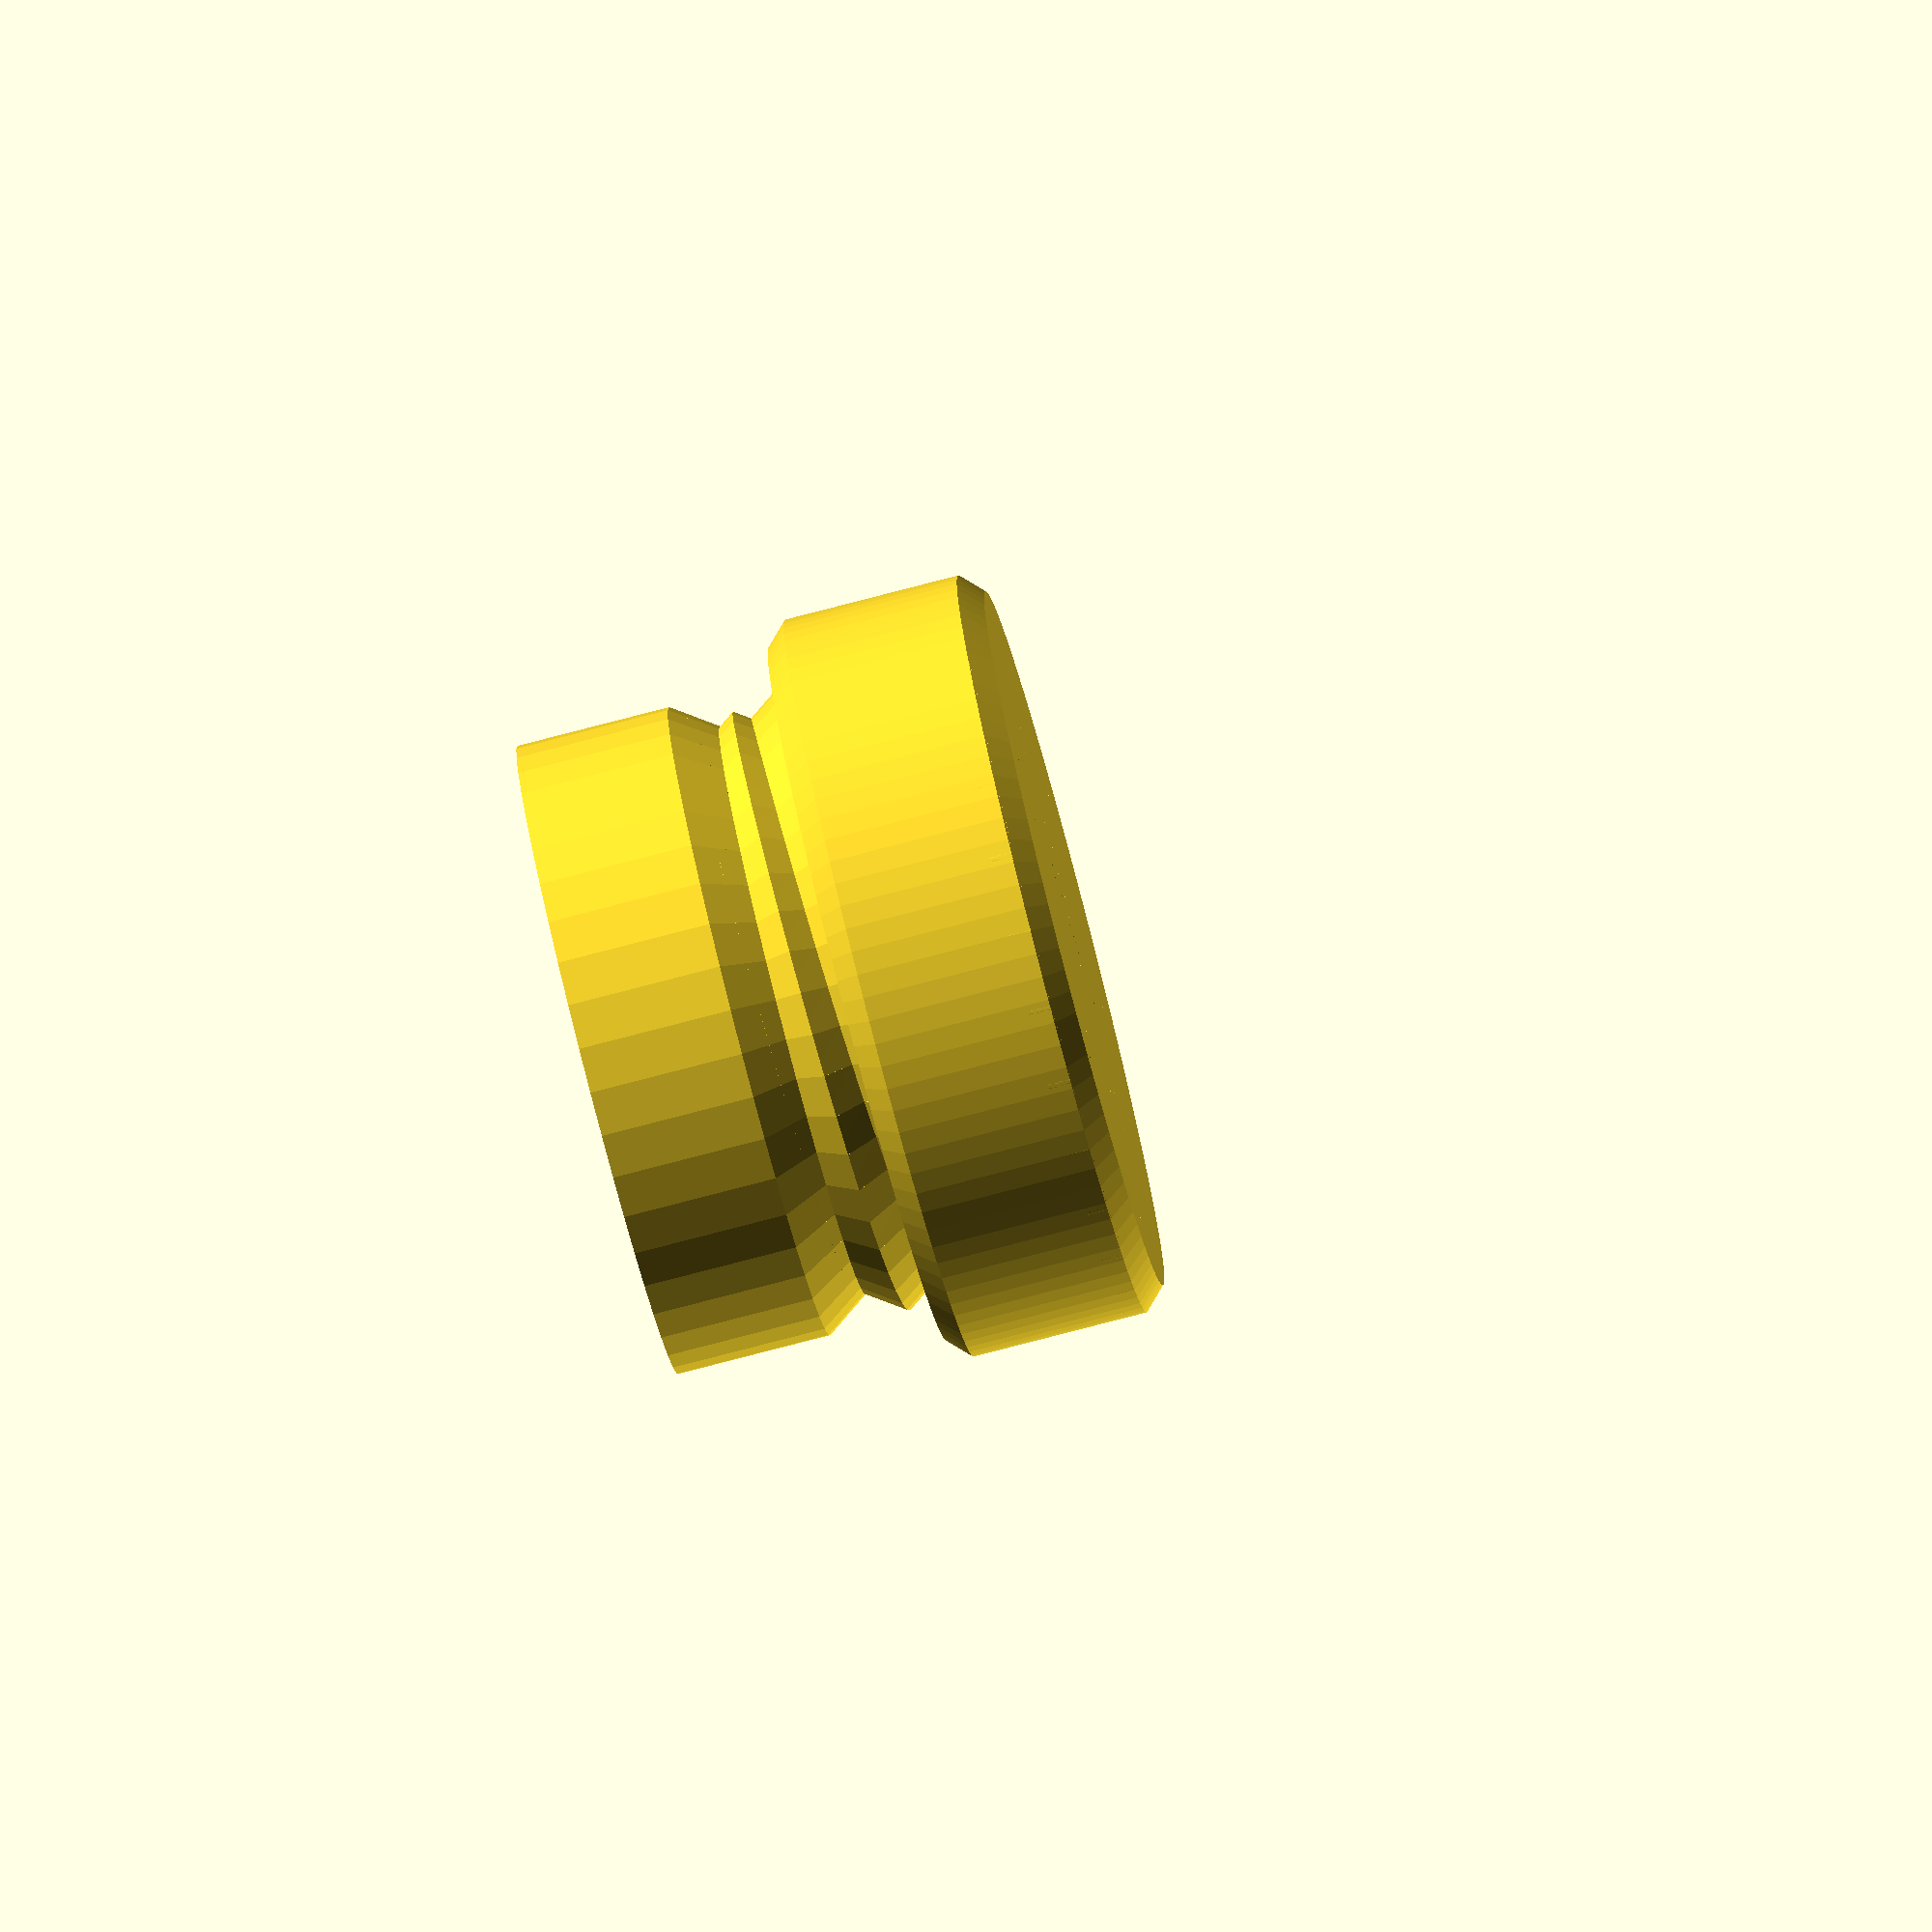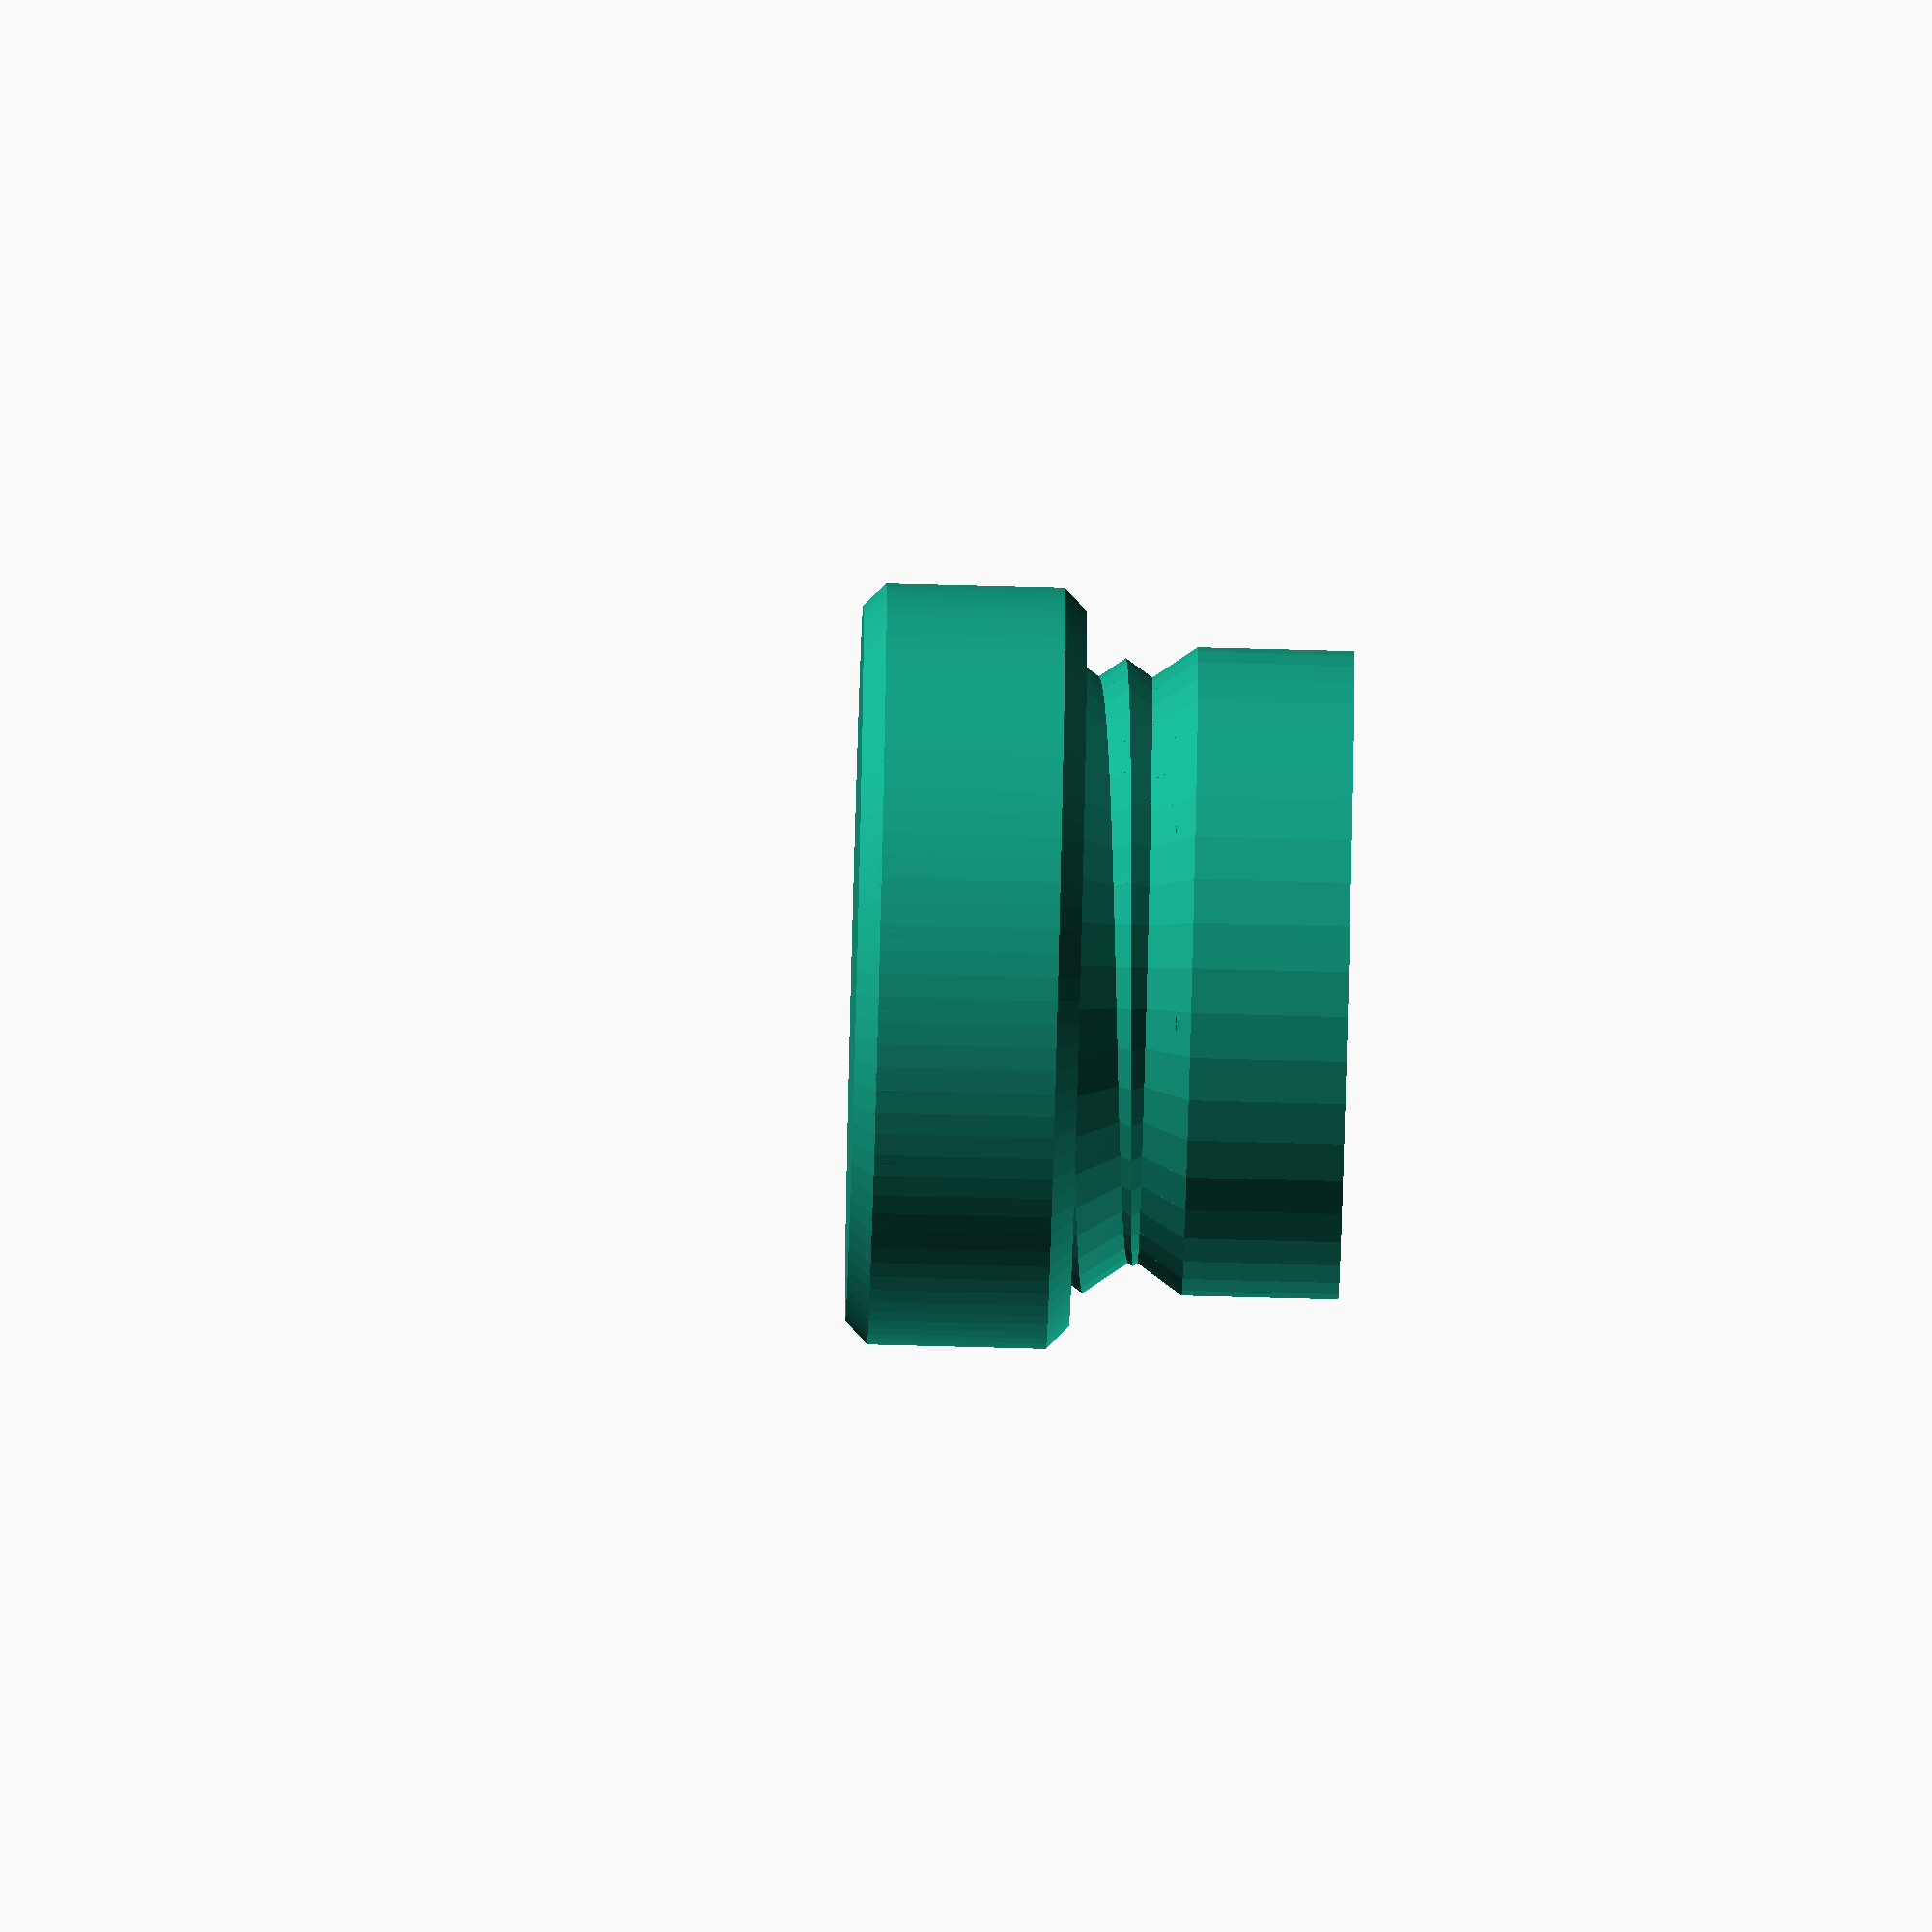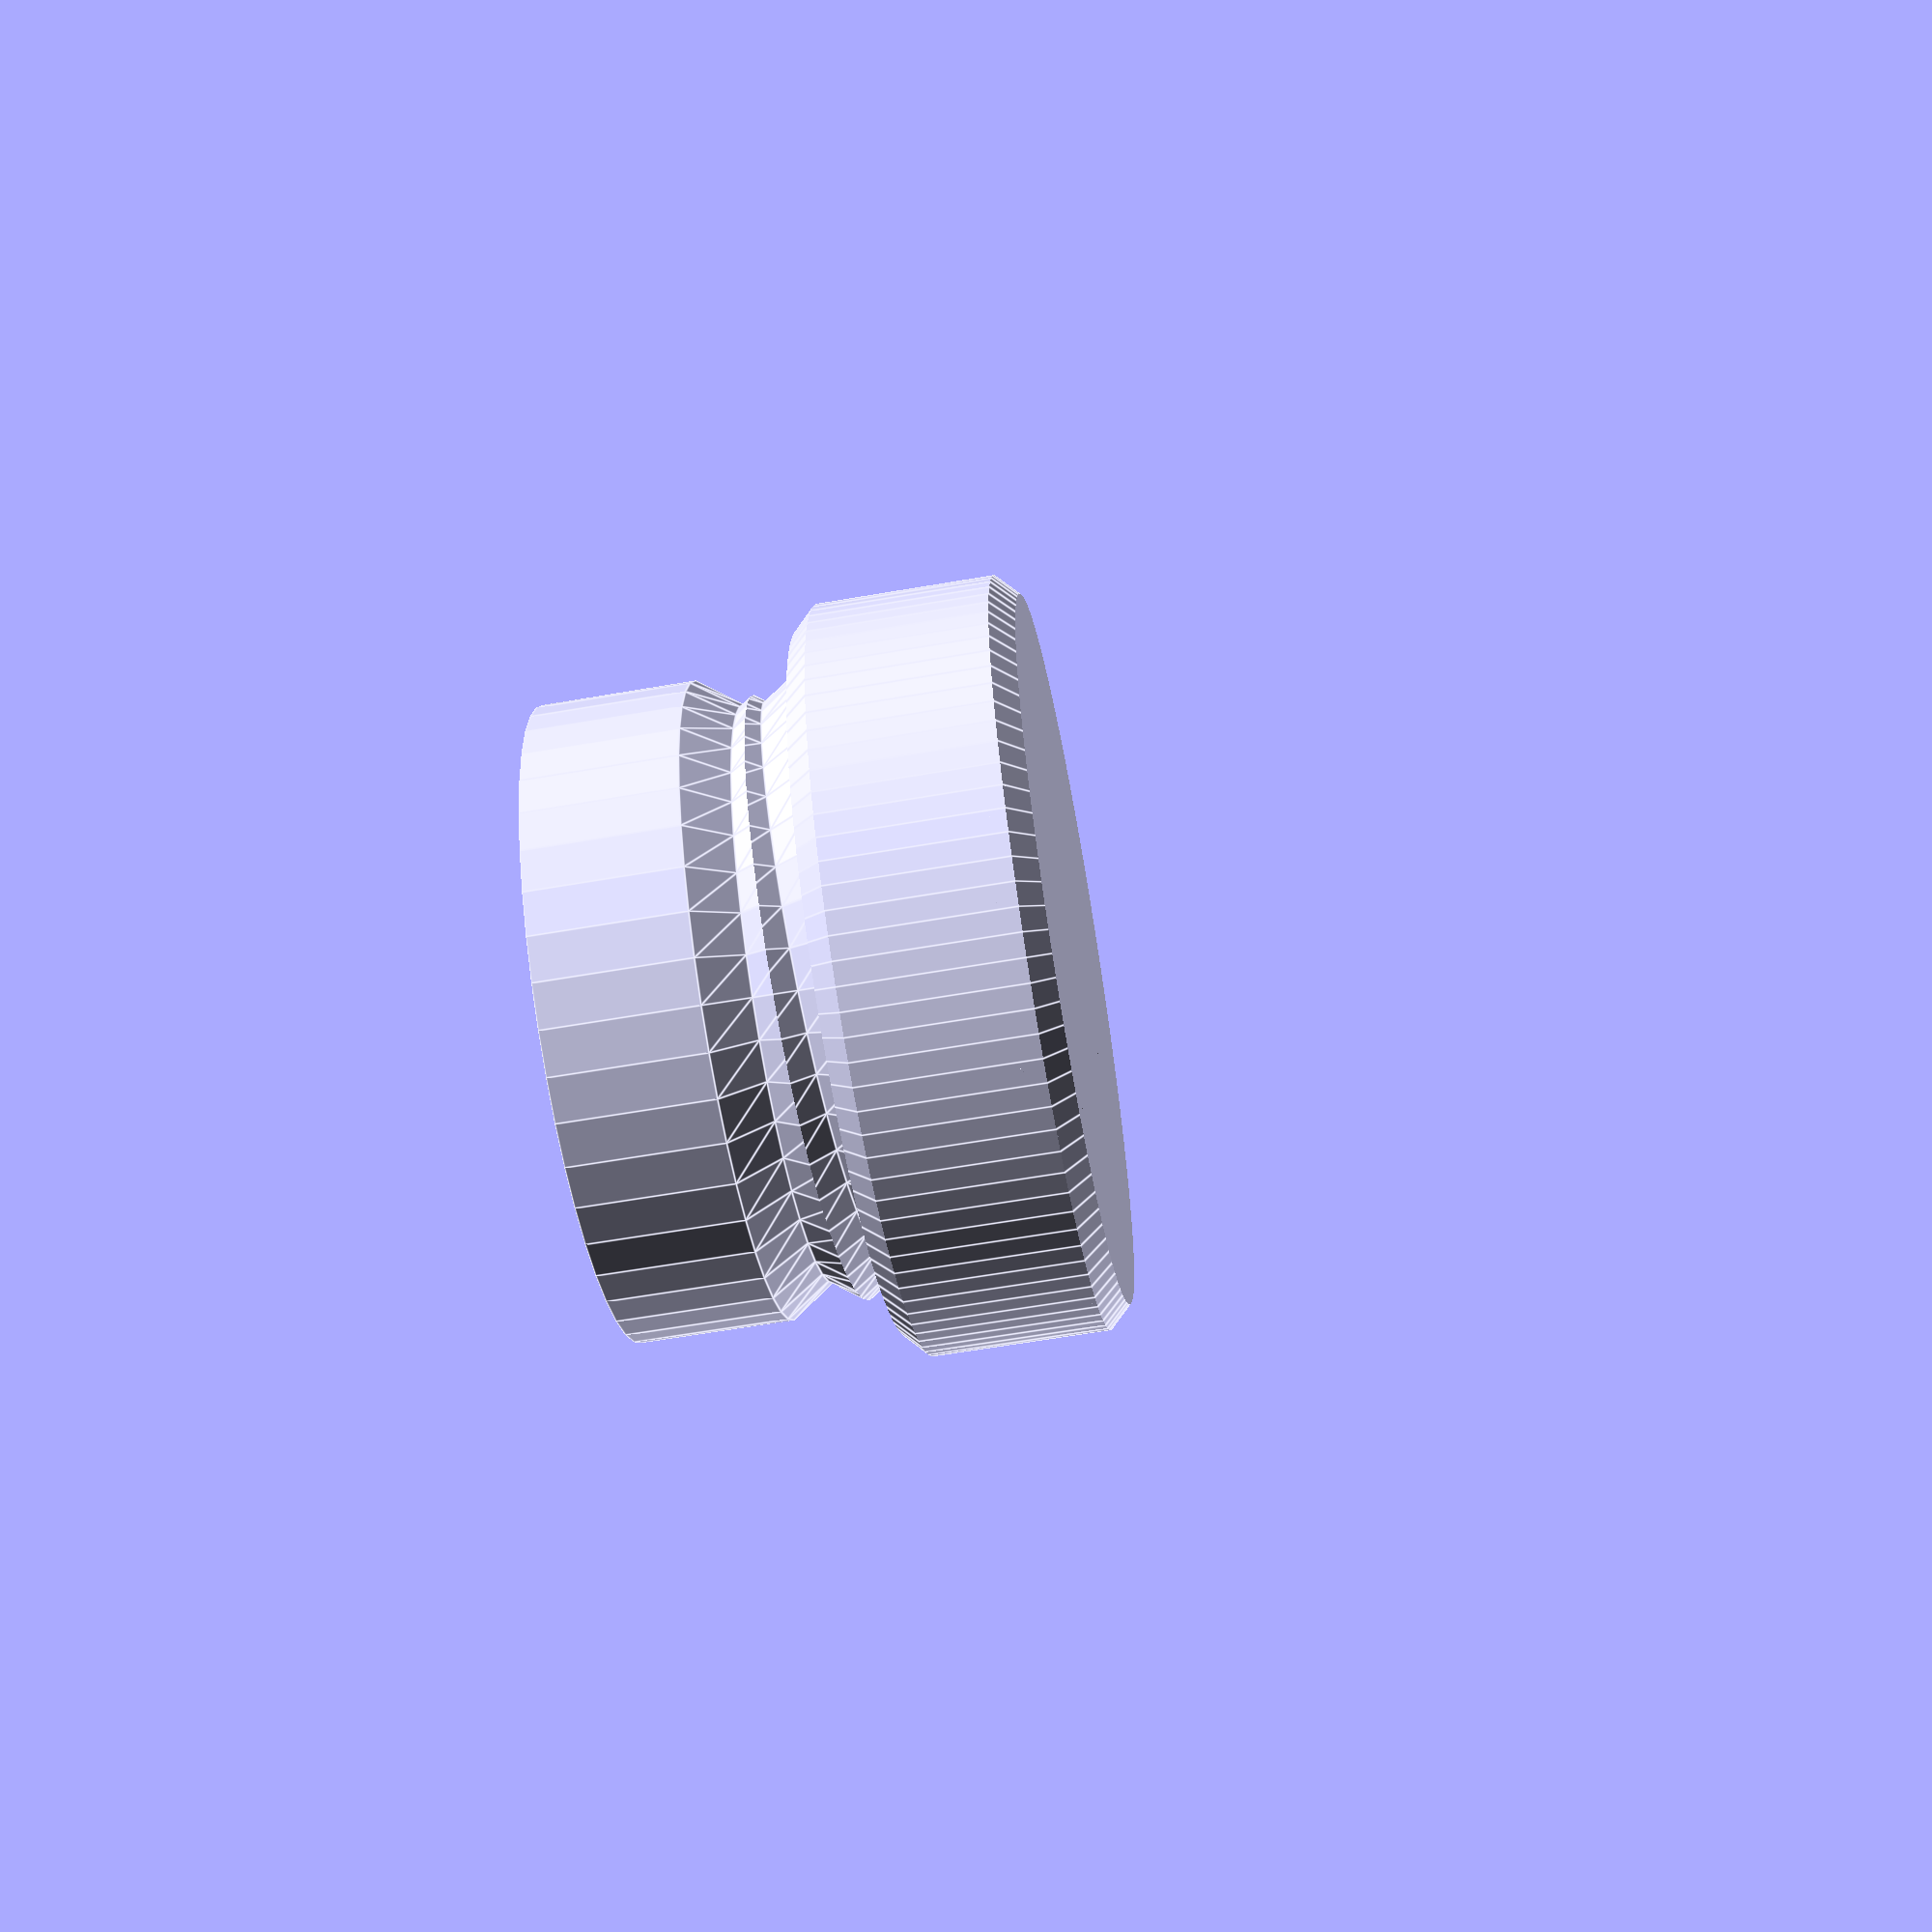
<openscad>
/*
 *    polyScrewThread_r1.scad    by aubenc @ Thingiverse
 *
 * This script contains the library modules that can be used to generate
 * threaded rods, screws and nuts.
 *
 * http://www.thingiverse.com/thing:8796
 *
 * CC Public Domain
 */
 
 /*
  *  Modified by K. Toppenberg (//kt)
  *  renamed to polyScrewThread_rkt.scad
  *  11/2017
  *
  *  CC Public Domain
  *
  */

//NOTE: examples are below library code, at bottom of this file. 
//      Set value to 1 to show example, 0 to hide
show_example_1 = 0;   //A 100mm long threaded rod.
show_example_2 = 0;   //A nut for the previous example.
show_example_3 = 0;   //A screw, threaded all the way, with hex head.
show_example_4 = 0;   //A screw with a non threaded section and with hex head.
show_example_5 = 0;   //A rod with a middle section without thread and, a portion of it, hex shaped.
                          //   And one end is threaded in the opposite direction than the other.
show_example_6 = 1;   //a screw lid and screw jar
  show_lid  = 1;
  show_base = 1;
  
example_display_x_offset = 30;  //spacing for displaying examples

PI=3.141592;


module hollow_screw_thread(od, wt, bt, tt, sth, lf0, lt, tl, rs, cs) {  //kt added  
  //Purpose: This creates a tube that may be optionally capped at either end (top or base)
  //         One end may be threaded for a specified distance.  
  //od:   Outer diameter of the thread
  //wt:   wall thickness
  //bt:   base thickness (may be zero)
  //tt:   top thickness (may be zero)
  //sth:  Thread step
  //lf0:  Step shape degrees.  Step, traveling length per turn, also, tooth height, whatever...   
  //lt:   Length of the threaded section of the screw.  Length (Z) of the tread
  //tl:   Total length of object (tl = lt + unthreaded_length)
  //rs:   Resolution (face at each 2mm of the perimeter)
  //cs:   Countersink in both ends.  Countersink style:
  //         -2 - Not even flat ends
  //         -1 - Bottom (countersink'd and top flat)
  //          0 - None (top and bottom flat)
  //          1 - Top (bottom flat)
  //          2 - Both (countersink'd)  
  
  id = od - wt*2;  
  ntl = tl - lt;
  extra_z_for_bt = 1;
  extra_z_for_tt = 1;
  cutout_z = tl - tt - bt;
  
  difference() {
    //screw_thread(od, sth, lf0, lt, rs, cs);    
    hex_screw(od,    //od :  Outer diameter of the thread
              sth,   //sth:  Thread step
              lf0,   //lf0:  Step shape degrees
              lt,    //lt:   Length of the threaded section of the screw
              rs,    //rs:   Resolution (face at each 2mm of the perimeter)
              cs,    //cs:   Countersink in both ends
              0,     //df:   Distance between flats for the hex head
              0,     //hg:   Height of the hex head (can be zero)
              ntl,   //ntl:  Length of the non threaded section of the screw (can be zero)
              0      //ntd:  Diameter for the non threaded section of the screw
                        //     -1 - Same as inner diameter of the thread
                        //      0 - Same as outer diameter of the thread
                        //  value - The given value
    );     
    if ((bt == 0) && (tt == 0)) {   
      translate([0,0, -extra_z_for_bt])
        cylinder(d=id, h=cutout_z + extra_z_for_bt + extra_z_for_tt, $fn=100);    
    } else if ((bt == 0) && (tt != 0)) {    
      translate([0,0,bt - extra_z_for_bt])
        cylinder(d=id, h=cutout_z + extra_z_for_bt, $fn=100);    
    } else if ((bt != 0) && (tt == 0)) {    
      translate([0,0,bt])
        cylinder(d=id, h=cutout_z + extra_z_for_tt, $fn=100);    
    } else if ((bt != 0) && (tt != 0)) {    
      translate([0,0,0])
        cylinder(d=id, h=cutout_z, $fn=100);    
    }  
  }    
}  


module screw_thread(od,sth,lf0,lt,rs,cs)  {
  //od:   Outer diameter of the thread
  //sth:   Thread step 
  //lf0:  Step shape degrees.  Step, traveling length per turn, also, tooth height, whatever...   
  //lt:   Length of the threaded section of the screw.  Length (Z) of the tread
  //rs:   Resolution (face at each 2mm of the perimeter)
  //cs:   Countersink in both ends.  Countersink style:
  //         -2 - Not even flat ends
  //         -1 - Bottom (countersink'd and top flat)
  //          0 - None (top and bottom flat)
  //          1 - Top (bottom flat)
  //          2 - Both (countersink'd)      
  or=   od/2;                       //outer radius
  ir=   or-sth/2*cos(lf0)/sin(lf0);  
  pf=   2*PI*or;                    //outer circumference
  sn=   floor(pf/rs);
  lfxy= 360/sn;
  ttn=  round(lt/sth+1);
  zt=   sth/sn;

  intersection() {
    if (cs >= -1) {
      thread_shape(cs,lt,or,ir,sn,sth);
    }
    full_thread(ttn,sth,sn,zt,lfxy,or,ir);
  }
}

module screw_lid(cod, wt, tt, hg, sth, lf0, rs) {  //kt added
  //cod:  Outer diameter of the thread to match
  //wt:   outer wall thickness
  //tt:   top wall thickness
  //hg:   the height of the lid
  //sth:  Step height (the half will be used to countersink the ends)
  //lf0:  Degrees (same as used for the screw_thread example)
  //rs:  Resolution, set to small values to minimize overhang issues
  
  //cod2 = df - wt*2;
  df = cod + wt*2;
  chg = sth/2;
  
  difference() {
    round_head(hg,df);
    
    translate([0,0,hg-chg+0.1])  //top countersink
      cylinder(h=chg+0.01, 
               r1=cod/2-(chg+0.1)*cos(lf0)/sin(lf0),
               r2=cod/2, 
               $fn=floor(cod*PI/rs), center=false);
    translate([0,0,tt]) {
      difference() {
        screw_thread(cod, sth, lf0, hg, rs, -2);
        translate([0,0,-5])
          cylinder(d=df,h=5);
      }  
    }  
  }  
}  

module hex_nut(df,hg,sth,lf0,cod,rs) {
  //df:  Distance between flats
  //hg:  Height 
  //sth: Step height (the half will be used to countersink the ends)
  //lf0: Degrees (same as used for the screw_thread example)
  //cod: Outer diameter of the thread to match
  //rs: Resolution, you may want to set this to small values
  //                  (quite high res) to minimize overhang issues
  difference() {
    hex_head(hg,df);
    
    hex_countersink_ends(sth/2,cod,lf0,rs,hg);
    screw_thread(cod,sth,lf0,hg,rs,-2);
  }
}


module round_nut(df,hg,sth,lf0,cod,rs)  {  //kt added
  //df:  Distance between flats
  //hg:  Height 
  //sth: Step height (the half will be used to countersink the ends)
  //lf0: Degrees (same as used for the screw_thread example)
  //cod: Outer diameter of the thread to match
  //rs: Resolution, you may want to set this to small values
  //                  (quite high res) to minimize overhang issues
  difference() {
    round_head(hg,df);
    
    hex_countersink_ends(sth/2,cod,lf0,rs,hg);
    screw_thread(cod,sth,lf0,hg,rs,-2);
  }
}


module hex_screw(od,sth,lf0,lt,rs,cs,df,hg,ntl,ntd) {
  //od :  Outer diameter of the thread
  //sth:  Thread step
  //lf0:  Step shape degrees
  //lt:   Length of the threaded section of the screw
  //rs:   Resolution (face at each 2mm of the perimeter)
  //cs:   Countersink in both ends
  //df:   Distance between flats for the hex head
  //hg:   Height of the hex head (can be zero)
  //ntl:  Length of the non threaded section of the screw (can be zero)
  //ntd:  Diameter for the non threaded section of the screw
  //                    -1 - Same as inner diameter of the thread
  //                     0 - Same as outer diameter of the thread
  //                 value - The given value
  
  ntr=od/2-(sth/2)*cos(lf0)/sin(lf0);

  union() {
    hex_head(hg,df);
    translate([0,0,hg])
    if ( ntl == 0 ) {
      cylinder(h=0.01, r=ntr, center=true);
    } else {
      if ( ntd == -1 ) {
        cylinder(h=ntl+0.01, r=ntr, $fn=floor(od*PI/rs), center=false);
      }
      else if ( ntd == 0 ) {
        union() {
          cylinder(h=ntl-sth/2,
                   r=od/2, $fn=floor(od*PI/rs), center=false);
          translate([0,0,ntl-sth/2])
          cylinder(h=sth/2,
                   r1=od/2, r2=ntr, 
                   $fn=floor(od*PI/rs), center=false);
        }
      } else {
        cylinder(h=ntl, r=ntd/2, $fn=ntd*PI/rs, center=false);
      }
    }
    translate([0,0,ntl+hg]) screw_thread(od,sth,lf0,lt,rs,cs);
  }
}


module thread_shape(cs,lt,or,ir,sn,sth)  {
  //cs:   Countersink in both ends.  Countersink style:
  //         -2 - Not even flat ends
  //         -1 - Bottom (countersink'd and top flat)
  //          0 - None (top and bottom flat)
  //          1 - Top (bottom flat)
  //          2 - Both (countersink'd)      
  //lt:   Length of the threaded section of the screw.  Length (Z) of the tread
  //or:   Outer radius of the thread (od/2 :  Half outer diameter of the thread)
  //ir:   Inner radius of the thread
  //sn:   value for $fn  
  //sth:   Thread step
  
  if ( cs == 0 ) {
    cylinder(h=lt, r=or, $fn=sn, center=false);
  } else {
    union() {
      translate([0,0,sth/2])
        cylinder(h=lt-sth+0.005, r=or, $fn=sn, center=false);

      if ( cs == -1 || cs == 2 ) {
        cylinder(h=sth/2, r1=ir, r2=or, $fn=sn, center=false);
      } else {
        cylinder(h=sth/2, r=or, $fn=sn, center=false);
      }

      translate([0,0,lt-sth/2])
      if ( cs == 1 || cs == 2 ) {
        cylinder(h=sth/2, r1=or, r2=ir, $fn=sn, center=false);
      } else {
        cylinder(h=sth/2, r=or, $fn=sn, center=false);
      }
    }
  }
}

module full_thread(ttn,sth,sn,zt,lfxy,or,ir) {
  
  if (ir >= 0.2) {
    for (i=[0:ttn-1]) {
      for (j=[0:sn-1]) {
        //kt mod 11/21/17 -- removed assign()           
        pt = [[0,                  0,                  i*sth-sth            ],
              [ir*cos(j*lfxy),     ir*sin(j*lfxy),     i*sth+j*zt-sth       ],
              [ir*cos((j+1)*lfxy), ir*sin((j+1)*lfxy), i*sth+(j+1)*zt-sth   ],
              [0,                  0,                  i*sth                ],
              [or*cos(j*lfxy),     or*sin(j*lfxy),     i*sth+j*zt-sth/2     ],
              [or*cos((j+1)*lfxy), or*sin((j+1)*lfxy), i*sth+(j+1)*zt-sth/2 ],
              [ir*cos(j*lfxy),     ir*sin(j*lfxy),     i*sth+j*zt           ],
              [ir*cos((j+1)*lfxy), ir*sin((j+1)*lfxy), i*sth+(j+1)*zt       ],
              [0,                  0,                  i*sth+sth            ]	];
        //kt mod 11/21/17 -- changed 'triangles=' to 'faces=' 
        //   according to compiler warning
        polyhedron(points=pt,
                  faces=[	[1,0,3],[1,3,6],[6,3,8],[1,6,4],
                  [0,1,2],[1,4,2],[2,4,5],[5,4,6],[5,6,7],[7,6,8],
                  [7,8,3],[0,2,3],[3,2,7],[7,2,5]	]);
      }
    }
  } else {
    echo("Step Degrees too aggresive, the thread will not be made!!");
    echo("Try to increase de value for the degrees and/or...");
    echo(" decrease the pitch value and/or...");
    echo(" increase the outer diameter value.");
  }
}

module hex_head(hg,df)  {
  //hg:  Height 
  //df:  Distance between flats
	rd0=df/2/sin(60);
	x0=0;	x1=df/2;	x2=x1+hg/2;
	y0=0;	y1=hg/2;	y2=hg;

	intersection() {
	  cylinder(h=hg, r=rd0, $fn=6, center=false);

		rotate_extrude(convexity=10, $fn=6*round(df*PI/6/0.5))
		polygon([ [x0,y0],[x1,y0],[x2,y1],[x1,y2],[x0,y2] ]);
	}
}

module round_head(hg,df)  {  //kt added
  //hg:  Height 
  //df:  diameter of outside (bevel will begin at radius-1 mm)
  r = df/2;
  l = r + hg-1;
  
  intersection() {
    cylinder(h=hg, r=df/2, $fn=100, center=false);
    cylinder(r1=l, r2=0, h=l, $fn=100);
    translate([0,0,hg])
      rotate([180,0,0])
        cylinder(r1=l, r2=0, h=l, $fn=100);
  }  
}


module hex_countersink_ends(chg, cod, lf0, rs, hg) {
  //chg: Step height/2 (used to countersink the ends)  
  //cod: Outer diameter of the thread to match
  //lf0: Degrees (same as used for the screw_thread example)
  //rs: Resolution, you may want to set this to small values (quite high res) to minimize overhang issues
  //hg:  Height   
  translate([0,0,-0.1])
    cylinder(h=chg+0.01, 
             r1=cod/2, 
             r2=cod/2-(chg+0.1)*cos(lf0)/sin(lf0),
             $fn=floor(cod*PI/rs), center=false);

  translate([0,0,hg-chg+0.1])
    cylinder(h=chg+0.01, 
             r1=cod/2-(chg+0.1)*cos(lf0)/sin(lf0),
             r2=cod/2, 
             $fn=floor(cod*PI/rs), center=false);
}


//======= TESTS / EXAMPLES ==========

if (show_example_1 == 1) {
/* Example 01.
 * Just a 100mm long threaded rod.
 */
  translate([example_display_x_offset* 0,0,0])
    screw_thread(15,   // Outer diameter of the thread
                  4,   // Step, traveling length per turn, also, tooth height, whatever...
                 55,   // Degrees for the shape of the tooth 
                       //   (XY plane = 0, Z = 90, btw, 0 and 90 will/should not work...)
                100,   // Length (Z) of the tread
               PI/2,   // Resolution, one face each "PI/2" mm of the perimeter, 
                  0);  // Countersink style:
                       //     -2 - Not even flat ends
                       //     -1 - Bottom (countersink'd and top flat)
                       //     0 - None (top and bottom flat)
                       //      1 - Top (bottom flat)
                       //      2 - Both (countersink'd)

}

if (show_example_2 == 1) {
  /* Example 02.
   * A nut for the previous example.
   */
  translate([example_display_x_offset* 1,0,0])
    hex_nut(24,  // Distance between flats
              8,  // Height 
              4,  // Step height (the half will be used to countersink the ends)
             55,  // Degrees (same as used for the screw_thread example)
             15,  // Outer diameter of the thread to match
            0.5);  // Resolution, you may want to set this to small values
                  //   (quite high res) to minimize overhang issues
}


if (show_example_3 == 1) {
  /* Example 03.
   * A screw, threaded all the way, with hex head.
   */
  translate([example_display_x_offset* 2,0,0])
    hex_screw(15,  // Outer diameter of the thread
               4,  // Thread step
              55,  // Step shape degrees
              30,  // Length of the threaded section of the screw
             1.5,  // Resolution (face at each 2mm of the perimeter)
               2,  // Countersink in both ends
              24,  // Distance between flats for the hex head
               8,  // Height of the hex head (can be zero)
               0,  // Length of the non threaded section of the screw
               0); // Diameter for the non threaded section of the screw
                   //     -1 - Same as inner diameter of the thread
                   //      0 - Same as outer diameter of the thread
                   //  value - The given value
}

if (show_example_4 == 1) {
  /* Example 04.
   * A screw with a non threaded section and with hex head.
   *
   * Same module and parameters than for Example 03 but for the length of the non- 
   *  threaded section which is set to 50mm here.
   *
   */
  translate([example_display_x_offset* 3,0,0])
    hex_screw(15,  //od :  Outer diameter of the thread
               4,  //sth:  Thread step
              55,  //lf0:  Step shape degrees
              30,  //lt:   Length of the threaded section of the screw
             1.5,  //rs:   Resolution (face at each 2mm of the perimeter)
               2,  //cs:   Countersink in both ends
              24,  //df:   Distance between flats for the hex head
               8,  //hg:   Height of the hex head (can be zero)
              50,  //ntl:  Length of the non threaded section of the screw (can be zero)
               0   //ntd:  Diameter for the non threaded section of the screw
                   //     -1 - Same as inner diameter of the thread
                   //      0 - Same as outer diameter of the thread
                   //  value - The given value
  );
}

if (show_example_5 == 1) {
  /* Example 05.
   *
   * A rod whith a middle section without thread and, a portion of it, hex shaped.
   * One end is threaded in the opposite direction than the other.
   *
   * So... yes, OpenSCAD mirror feature will change the thread direction.
   *
   */
  translate([example_display_x_offset* 4,0,0])  
  translate([0,0,32.5+5+7.5])
  union() {
    hex_screw(15,4,55,32.5,1.5,2,15,5,7.5,0);
    mirror([0,0,1]) {
      hex_screw(15,4,55,32.5,1.5,2,15,5,7.5,0);
    }  
  }
}

if (show_example_6 == 1) {  //kt added
  /* Example 06.
   * A lid for screw a screw jar
   * A screw jar for above lid
   */
  diameter = 30;
  height = 20;
  tolerance = 0.5;
  lid_top_thick = 2;
  
  lf0 = 55;
  rs = 2; //0.5

  if (show_lid ==1) {  
    translate([example_display_x_offset* 0,0,0])  
    screw_lid(diameter,  //cod: Outer diameter of the thread to match
               2,  //wt: wall_thickness. The thickness of the outer walls
               lid_top_thick,  //tt: top thickness
              10,  //hg:  the height of the lid
               4,  //sth: Step height (the half will be used to countersink the ends)
             lf0,  //lf0: Degrees (same as used for the screw_thread example)
              rs   //rs: Resolution -- set small values to minimize overhang issues
    );
  }  
  
  if (show_base) {
    translate([example_display_x_offset* 0,0,0])  
    translate([0,0,height+ lid_top_thick])
    rotate([0,180,0])
    translate([0,0,0])  //25
      hollow_screw_thread(diameter - tolerance*2,   //od:   Outer diameter of the thread
                           2,   //wt:   wall thickness
                           0,   //bt:   base thickness (may be zero)
                           0,   //tt:   top thickness (may be zero)
                           4,   //sth:  Thread step 
                          lf0,   //lf0:  Step shape degrees.  Step, traveling length per turn
                          11,   //lt:   Length of the threaded section of the screw.  Length (Z) of the tread
                      height,   //tl:   Total length of object (tl = lt + unthreaded_length)  
                          rs,   //rs:   Resolution (face at each 2mm of the perimeter)
                           2    //cs:   Countersink in both ends
    );
  }  
  
  
}



</openscad>
<views>
elev=259.1 azim=220.7 roll=75.4 proj=o view=wireframe
elev=72.7 azim=159.9 roll=268.5 proj=o view=solid
elev=240.5 azim=244.6 roll=79.9 proj=p view=edges
</views>
